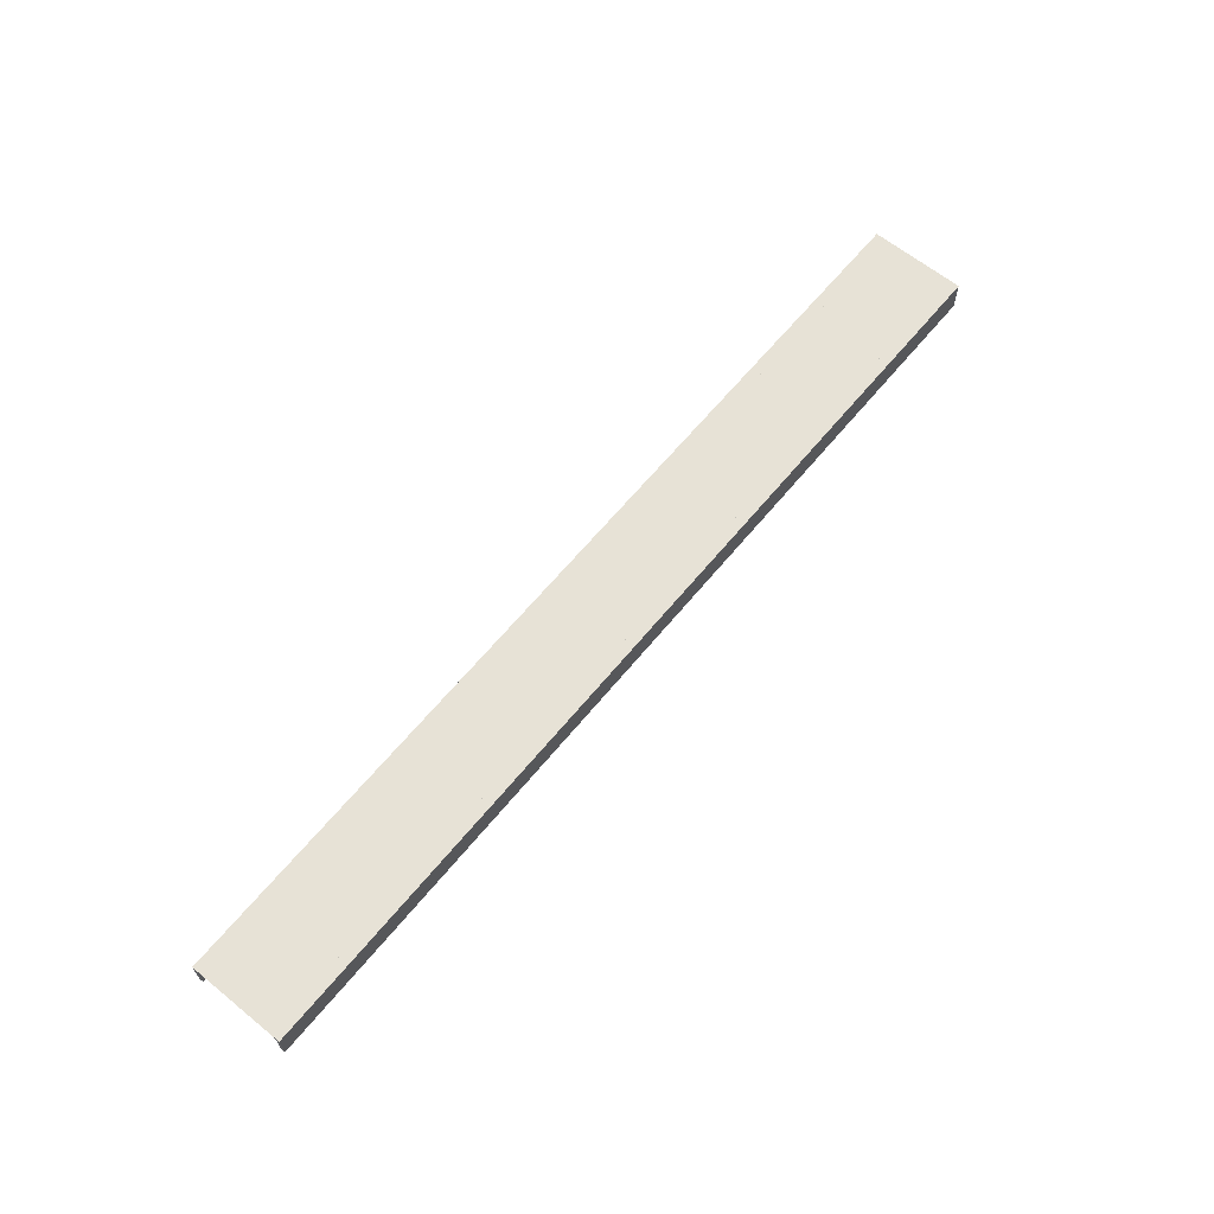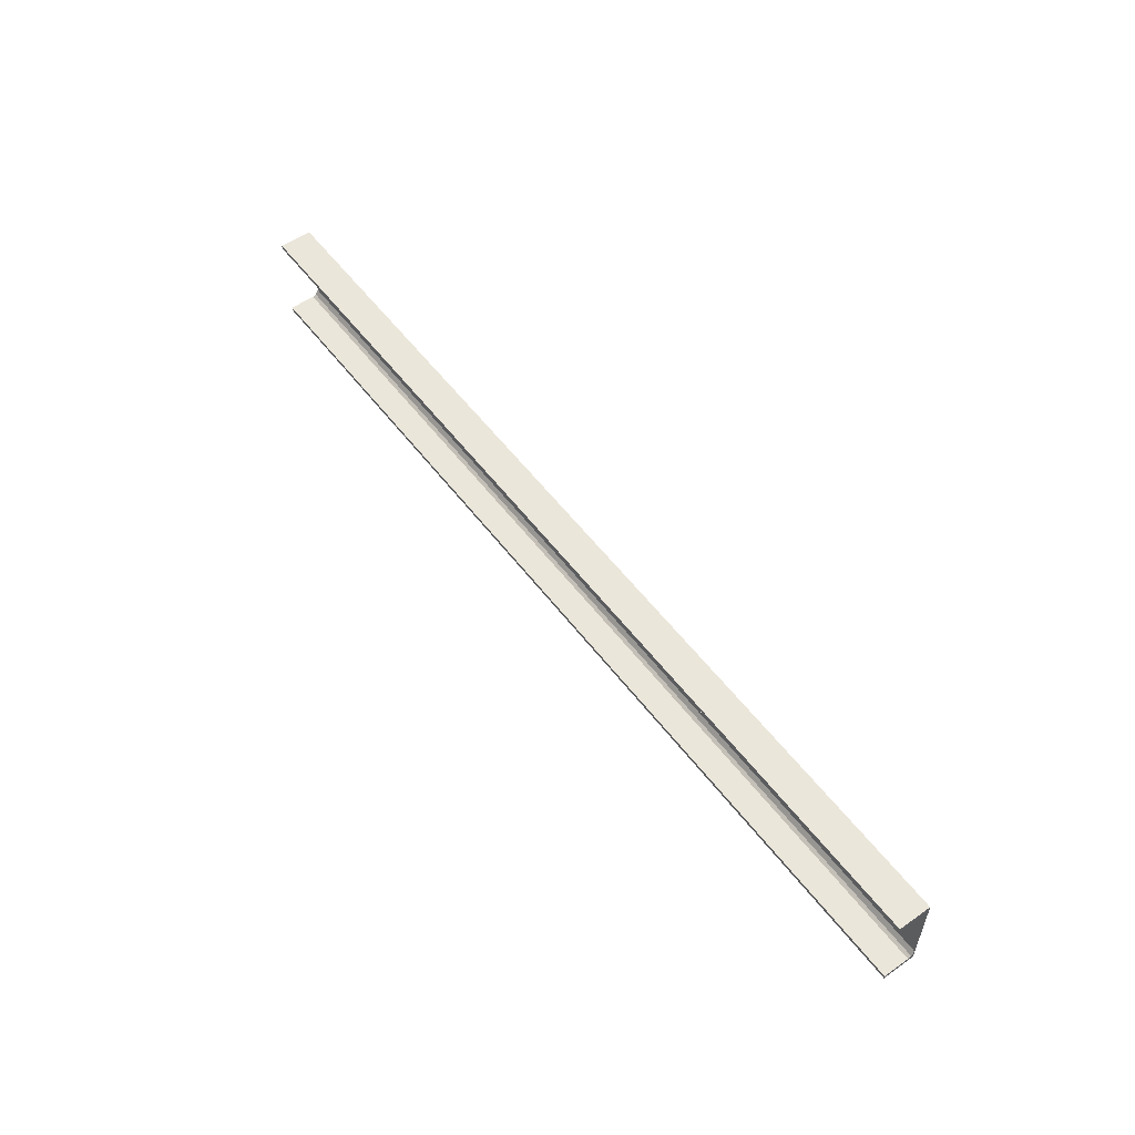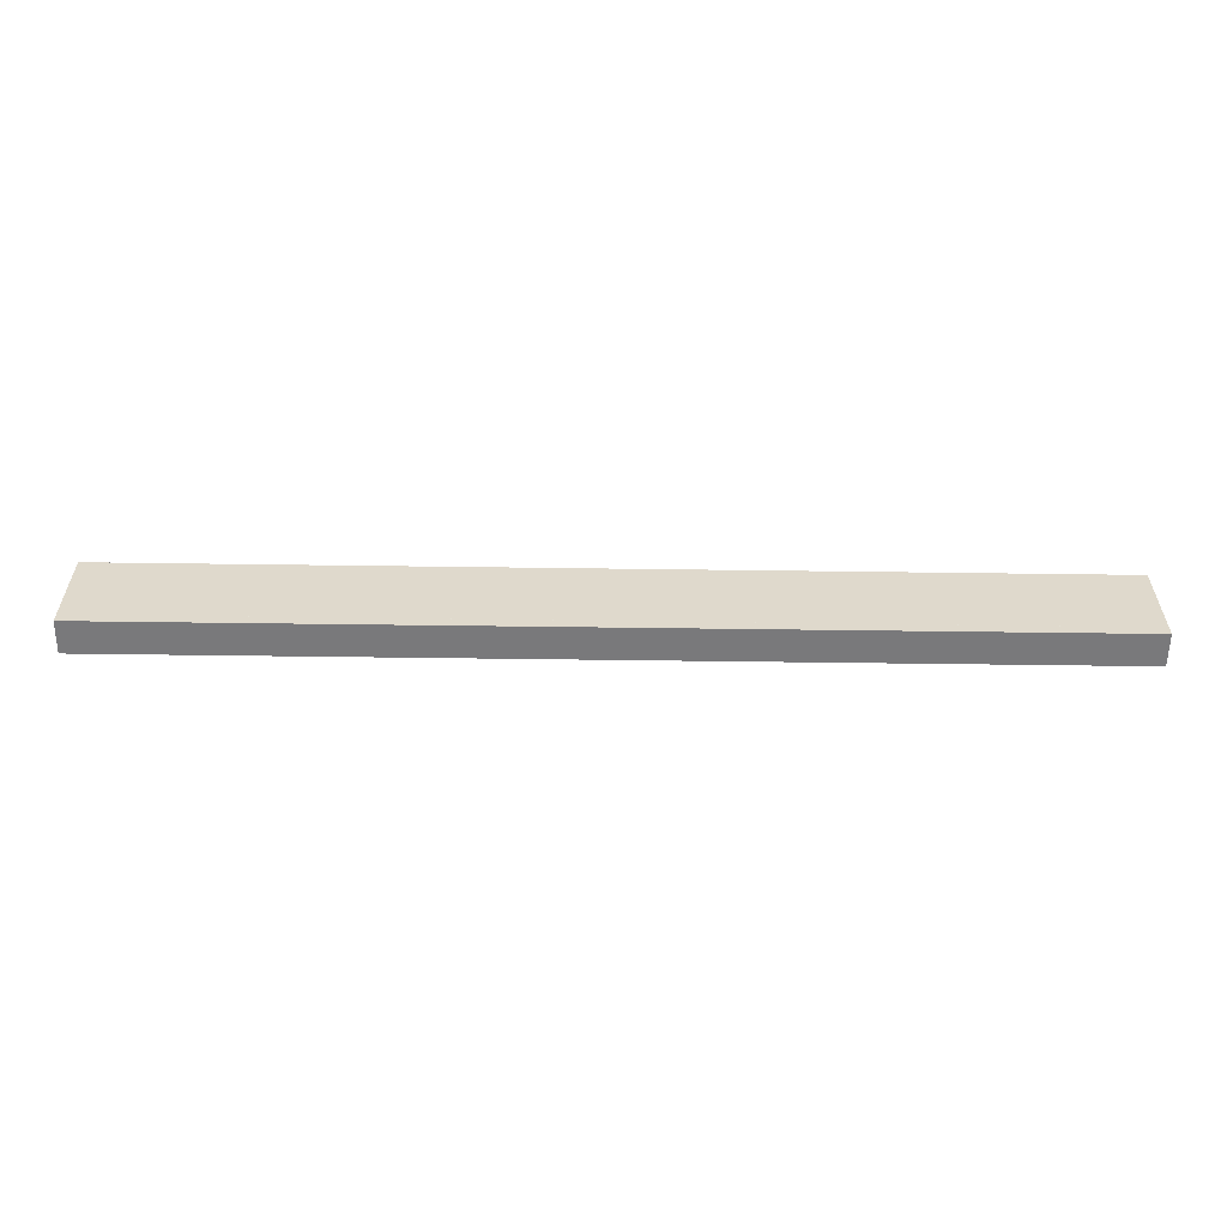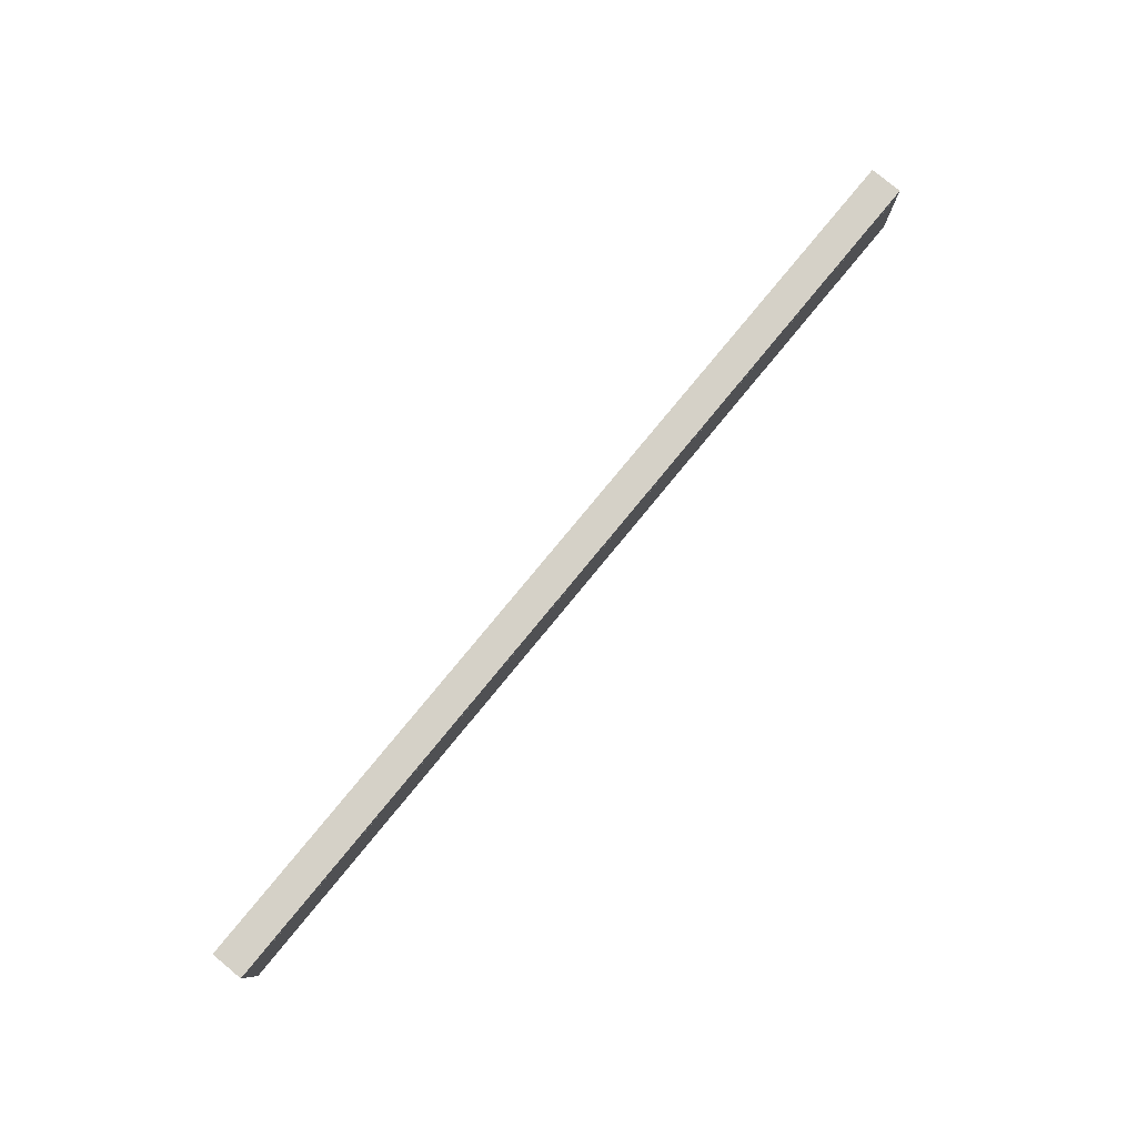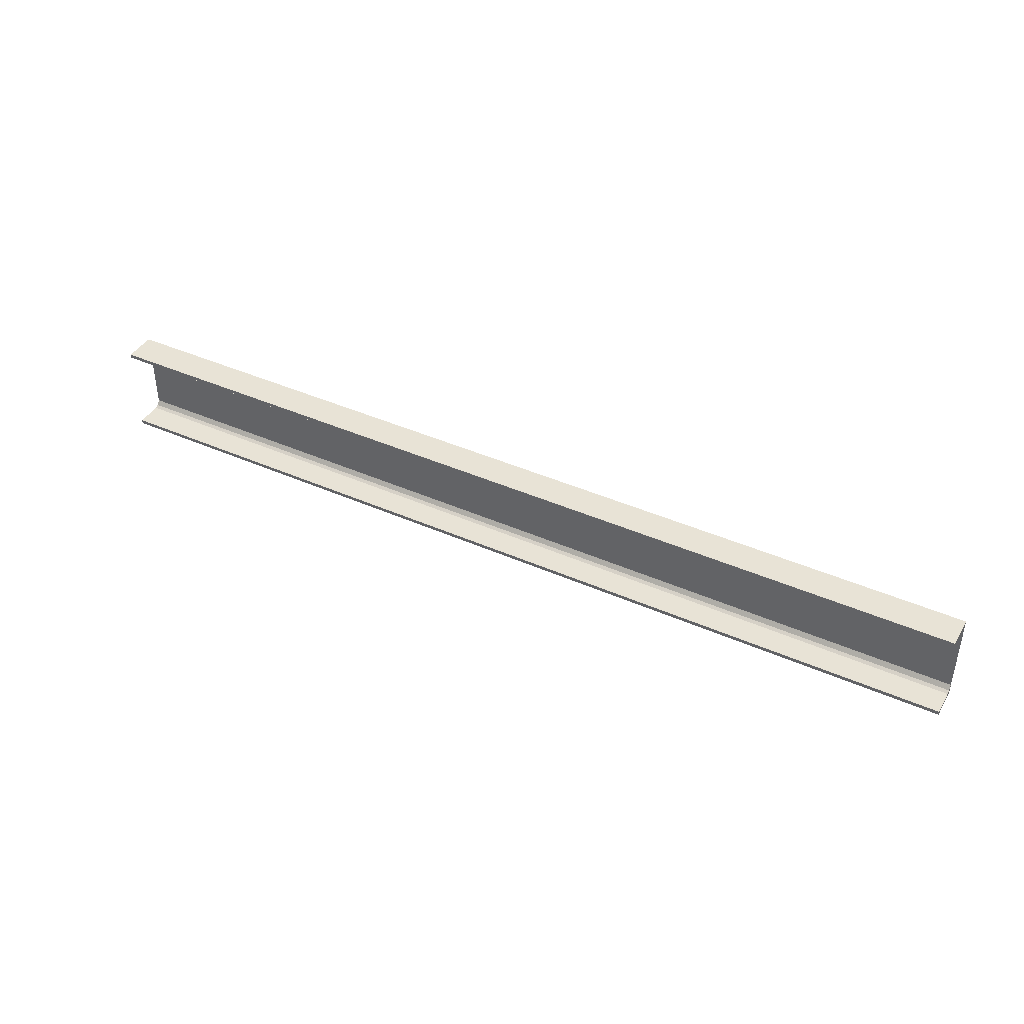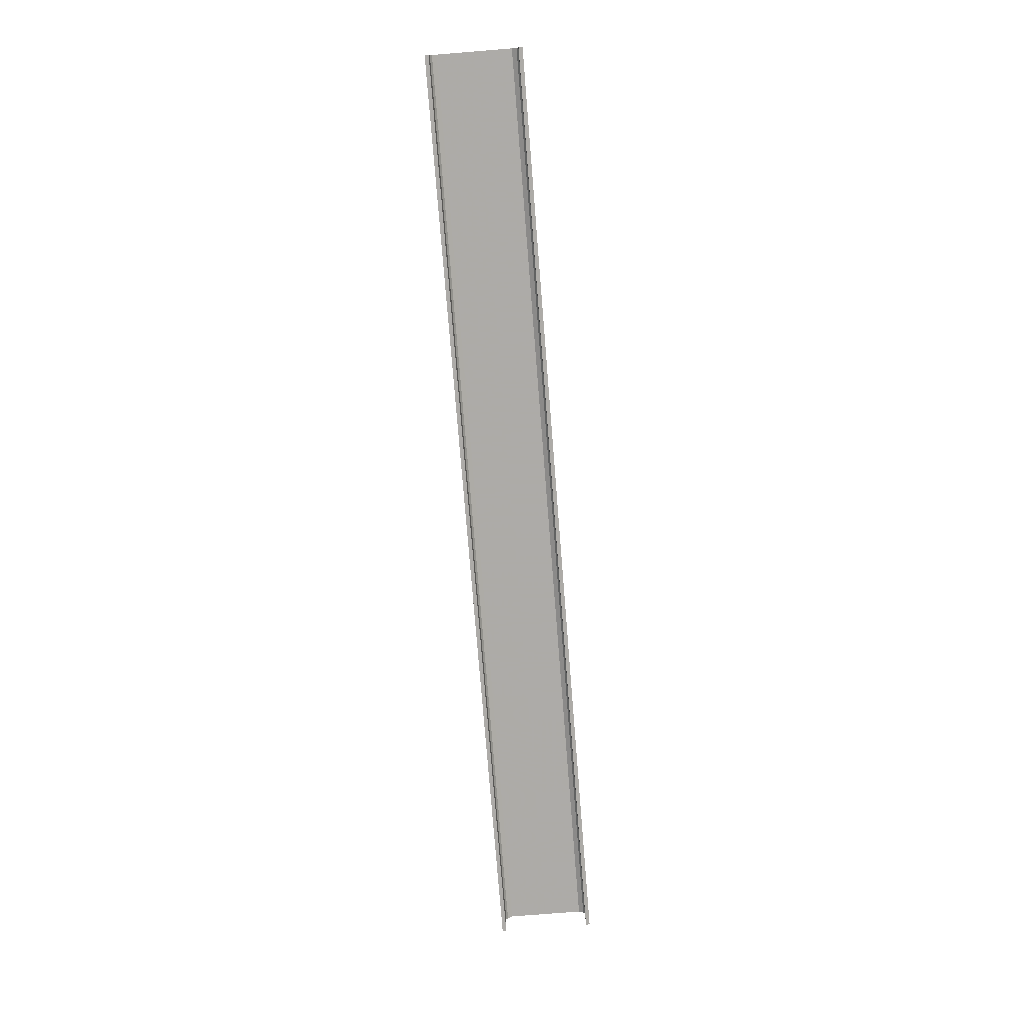
<metadata>
{"format":"obj","ext":"obj","renderer":"f3d","projection":"perspective","resolution":1024,"background":"white","views":[{"elev":63.5,"azim":129.3,"up":"+Y"},{"elev":54.8,"azim":53.6,"up":"+Z"},{"elev":-57.9,"azim":179.2,"up":"+Z"},{"elev":79.6,"azim":129.5,"up":"+Z"},{"elev":41.4,"azim":28.3,"up":"+Z"},{"elev":-76.5,"azim":94.6,"up":"+Y"}]}
</metadata>
<code>
o 720
v 2247 1865 9.6
v 2247 1865 9.588
v 2247 1865 9.6
v 2250 1865 9.6
v 2250 1865 9.6
v 2247 1865 9.588
v 2250 1865 9.588
v 2250 1865 9.588
v 2250 1865 9.588
v 2250 1865 9.6
v 2247 1865 9.6
v 2250 1865 9.588
v 2250 1865 9.6
v 2247 1865 9.588
v 2250 1865 9.582
v 2247 1865 9.582
v 2250 1865 9.306
v 2250 1865 9.6
v 2247 1865 9.568
v 2247 1865 9.582
v 2247 1865 9.6
v 2247 1865 9.588
v 2250 1865 9.306
v 2247 1865 9.306
v 2247 1865 9.306
v 2250 1865 9.306
v 2247 1865 9.318
v 2247 1865 9.306
v 2250 1865 9.318
v 2250 1865 9.318
v 2247 1865 9.318
v 2250 1865 9.306
v 2247 1865 9.324
v 2250 1865 9.324
v 2247 1865 9.306
v 2247 1865 9.306
v 2247 1865 9.318
v 2250 1865 9.318
v 2247 1865 9.318
v 2250 1865 9.338
v 2250 1865 9.324
v 2250 1865 9.318
v 2250 1865 9.318
v 2247 1865 9.324
v 2247 1865 9.306
v 2247 1865 9.338
v 2247 1865 9.588
v 2250 1865 9.582
v 2250 1865 9.6
v 2250 1865 9.568
v 2250 1865 9.582
v 2247 1865 9.568
v 2250 1865 9.568
v 2247 1865 9.338
v 2250 1865 9.568
v 2250 1865 9.338
v 2247 1865 9.324
v 2247 1865 9.338
f 1 2 3
f 1 4 5
f 6 4 3
f 7 4 8
f 6 9 8
f 10 2 8
f 10 11 3
f 10 12 13
f 12 2 14
f 15 14 16
f 17 11 18
f 19 15 20
f 20 21 19
f 22 21 20
f 6 21 22
f 21 23 24
f 25 23 26
f 25 27 28
f 27 29 30
f 25 29 31
f 32 29 26
f 33 30 34
f 32 35 36
f 37 35 31
f 38 35 26
f 38 39 31
f 40 33 41
f 41 17 40
f 38 17 42
f 42 17 41
f 43 44 39
f 45 39 44
f 45 44 46
f 47 48 9
f 49 9 48
f 49 48 50
f 51 52 53
f 54 55 52
f 55 54 56
f 57 56 58

</code>
